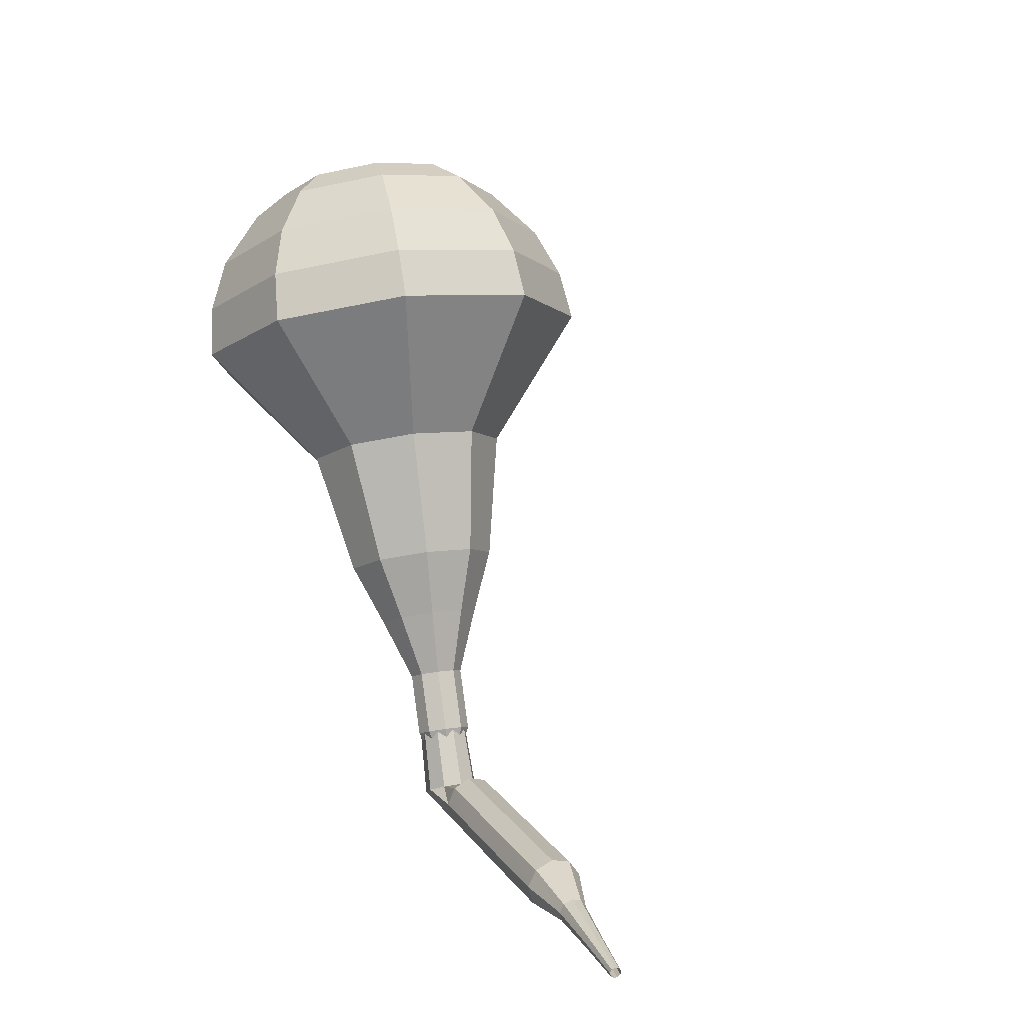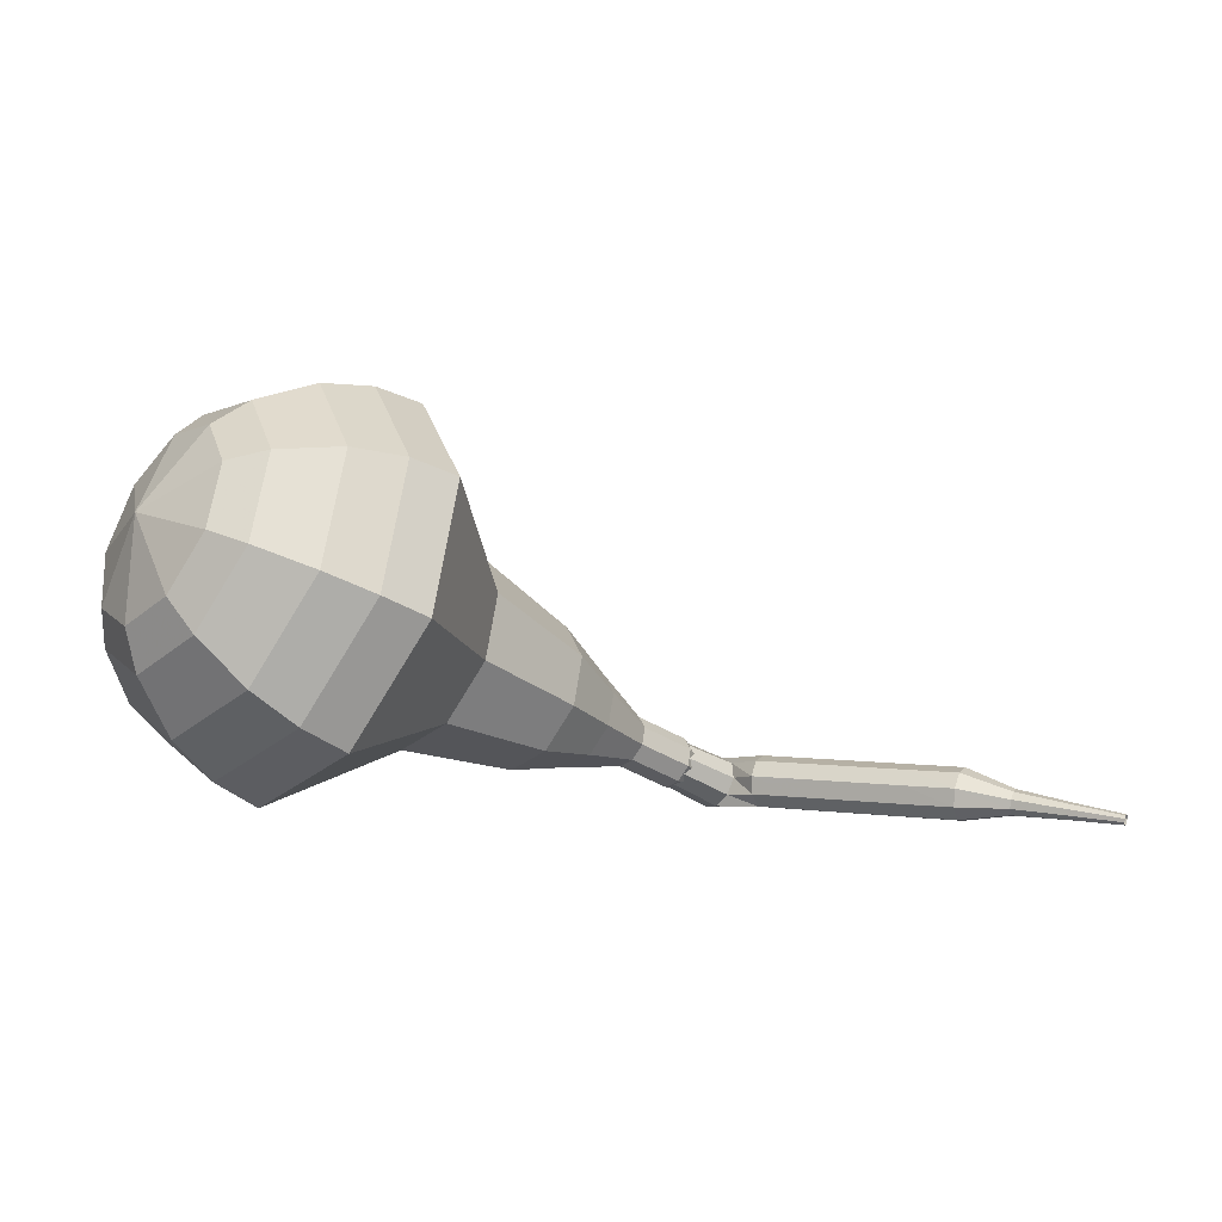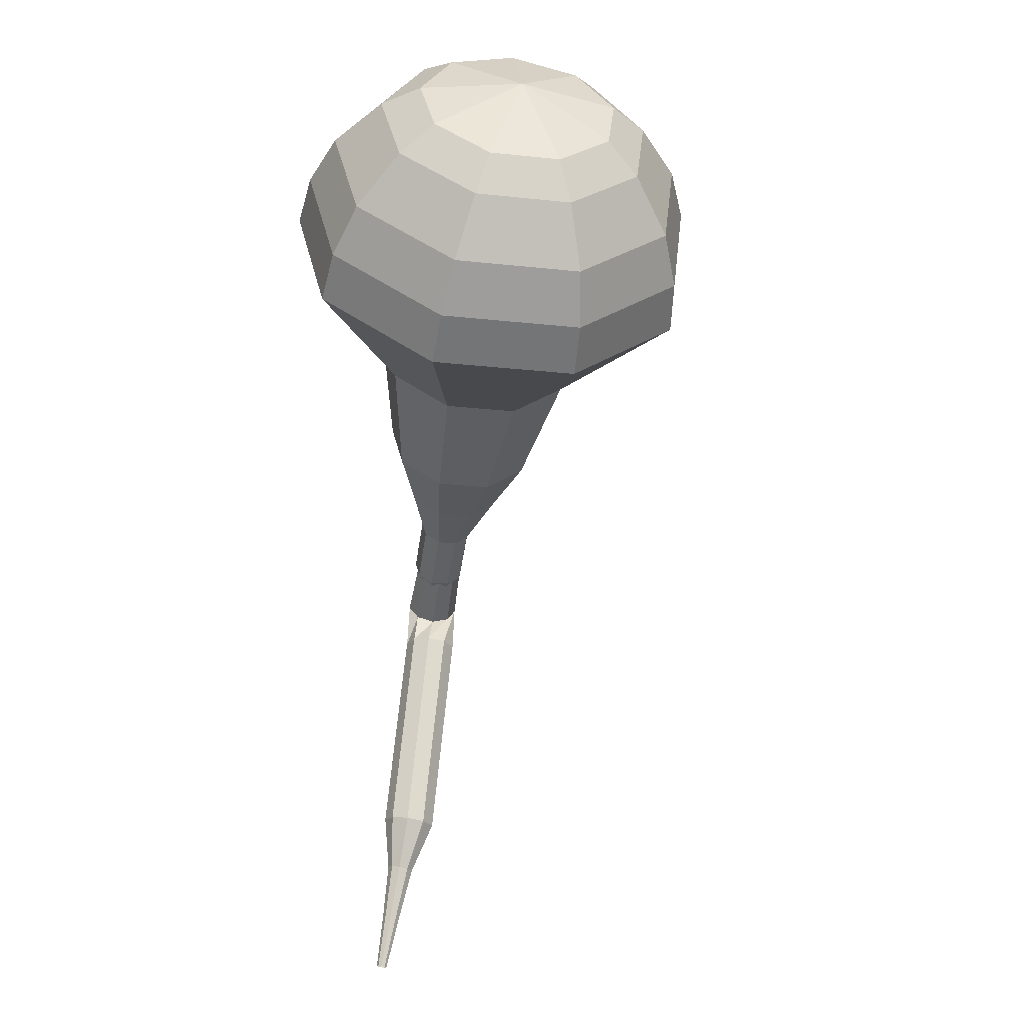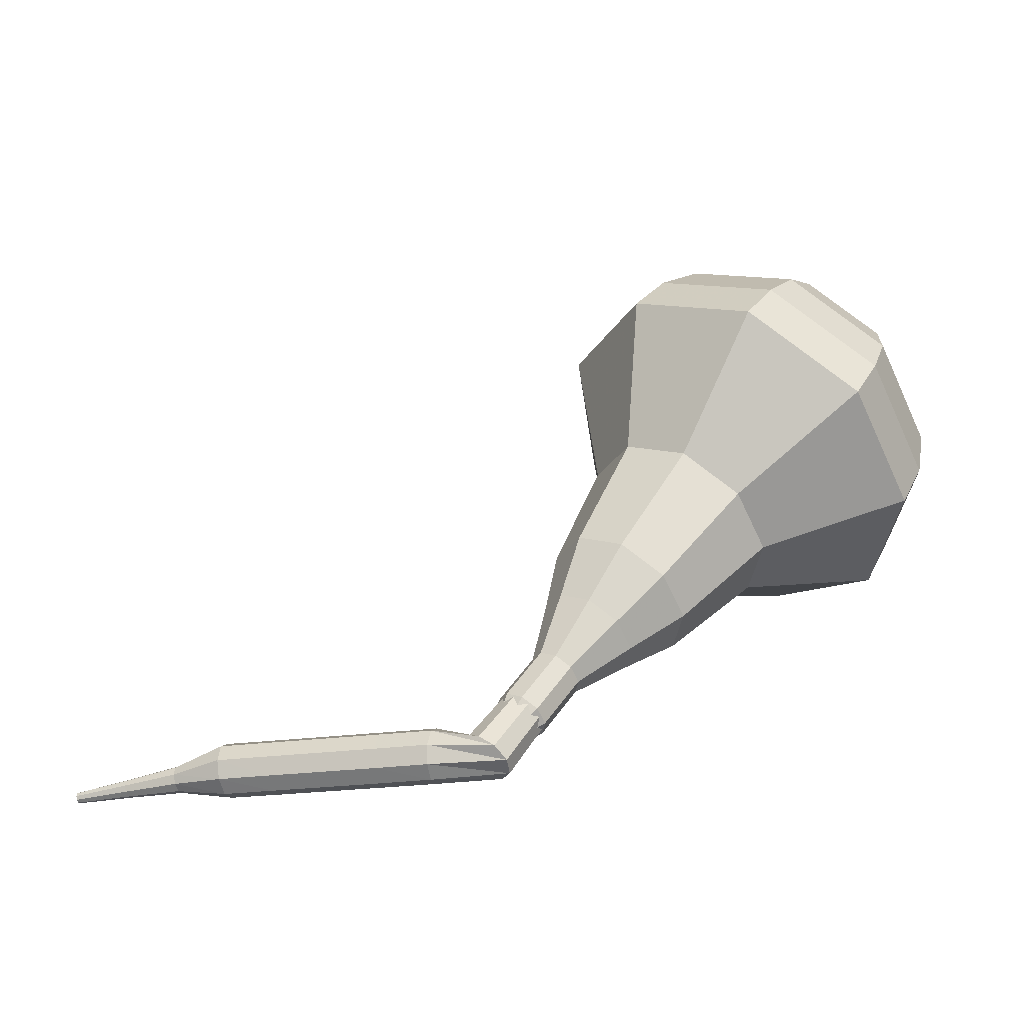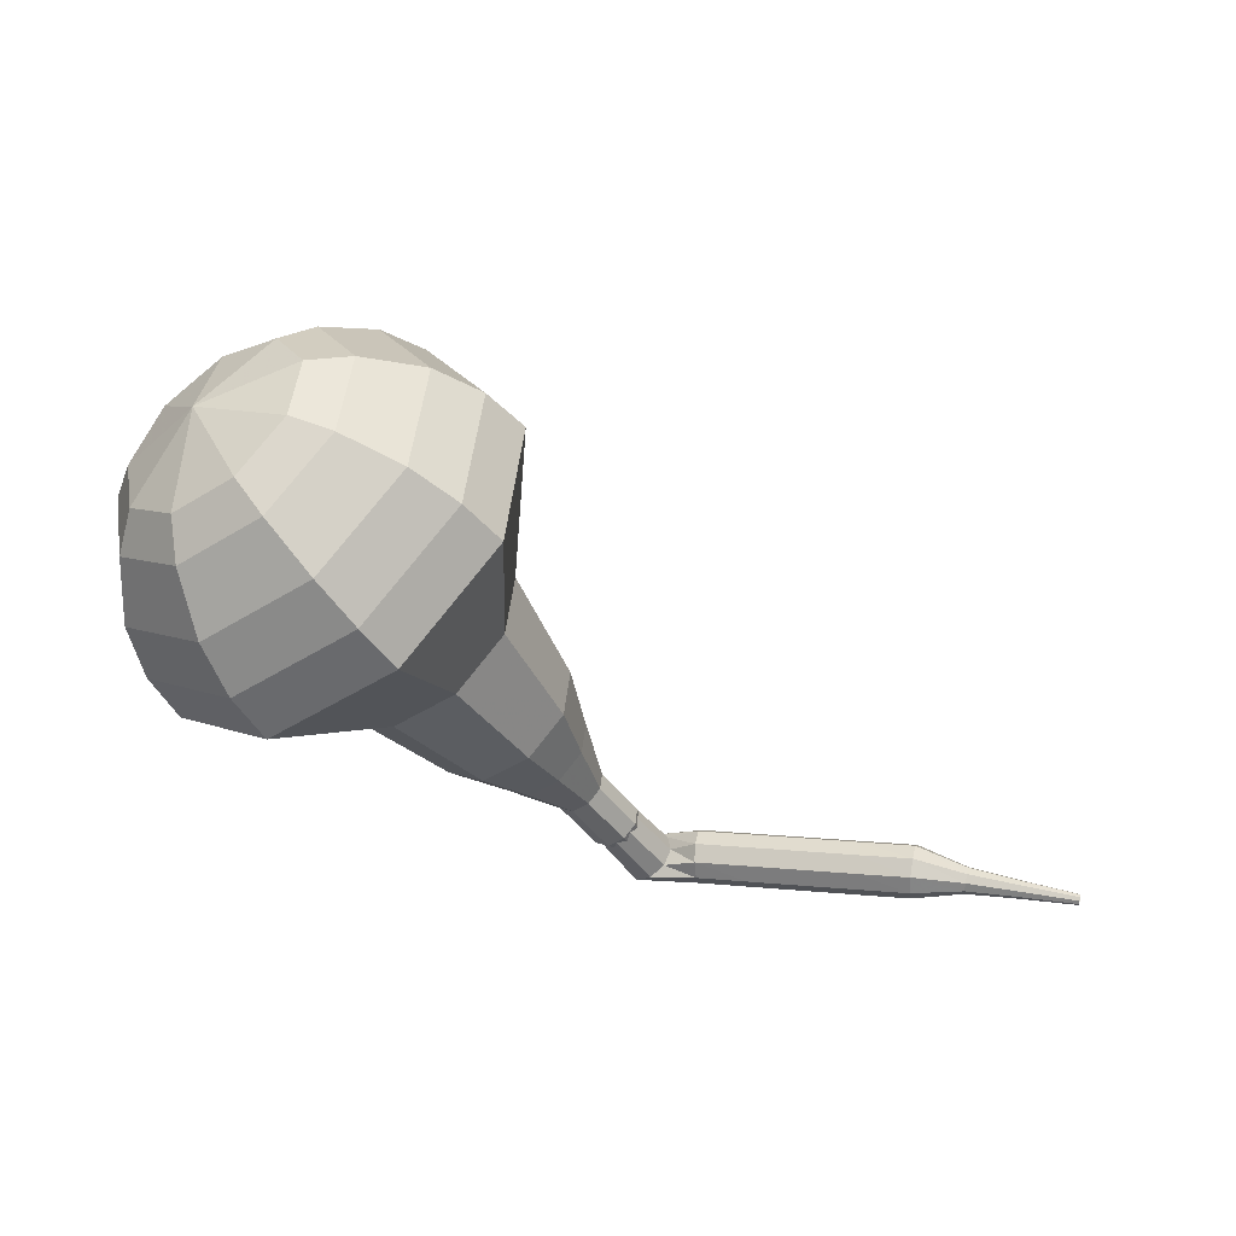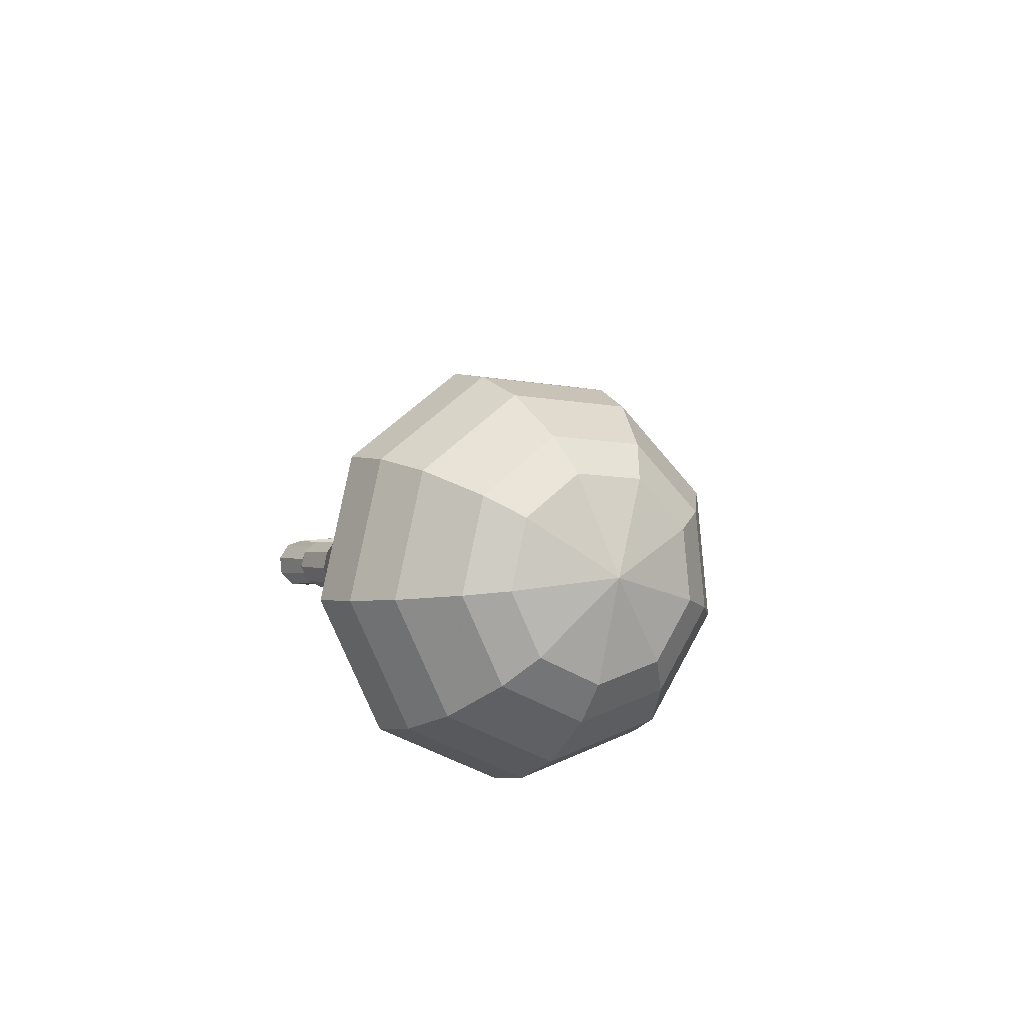
<metadata>
{"format":"obj","ext":"obj","renderer":"f3d","projection":"perspective","resolution":1024,"background":"white","views":[{"elev":26.2,"azim":-123.1,"up":"+Y"},{"elev":-18.2,"azim":-163.6,"up":"+Z"},{"elev":74.5,"azim":-94.3,"up":"+Y"},{"elev":-59.3,"azim":2.4,"up":"+Y"},{"elev":-32.8,"azim":-179.2,"up":"+Z"},{"elev":12.6,"azim":115.5,"up":"+Z"}]}
</metadata>
<code>
g tube1
v 172.2 118.8 192.1
v 171.6 120 188.9
v 169.3 121.9 187.3
v 166.5 123.7 187.9
v 164.4 124.5 190.4
v 164 123.9 193.7
v 165.5 122.3 196.3
v 168.3 120.3 196.9
v 170.9 119 195.2
v 172.2 118.8 192.1
v 171.6 120.3 192.3
v 171.1 121.2 190
v 169.5 122.6 188.7
v 167.4 123.9 189.2
v 165.9 124.4 191
v 165.6 124.1 193.5
v 166.7 122.9 195.3
v 168.7 121.4 195.8
v 170.6 120.4 194.5
v 171.6 120.3 192.3
v 169.1 123.1 192.4
v 169.1 123.1 192.4
v 169.1 123.1 192.4
v 169.1 123.1 192.4
v 169.1 123.1 192.4
v 169.1 123.1 192.4
v 169.1 123.1 192.4
v 169.1 123.1 192.4
v 169.1 123.1 192.4
v 169.1 123.1 192.4
v 154.2 102.6 187.5
v 154.5 102.6 186.9
v 155 102.3 186.5
v 155.5 101.9 186.6
v 155.8 101.5 187.1
v 155.7 101.4 187.8
v 155.3 101.6 188.3
v 154.7 102 188.4
v 154.3 102.4 188.1
v 154.2 102.6 187.5
v 153.3 103.4 187.3
v 153.3 103.2 186.6
v 153.3 102.6 186.3
v 153.1 102 186.4
v 153 101.5 186.9
v 152.9 101.6 187.6
v 152.9 102 188.1
v 153 102.7 188.3
v 153.2 103.2 187.9
v 153.3 103.4 187.3
v 151.4 103.8 187
v 151.5 103.5 186.3
v 151.4 102.9 186
v 151.3 102.3 186.1
v 151.1 101.8 186.6
v 151 101.9 187.3
v 151 102.3 187.8
v 151.1 103 187.9
v 151.2 103.6 187.6
v 151.4 103.8 187
v 149.4 104.1 186.6
v 149.5 103.8 186
v 149.4 103.3 185.6
v 149.3 102.6 185.8
v 149.2 102.2 186.3
v 149 102.2 187
v 149 102.6 187.5
v 149.1 103.3 187.6
v 149.3 103.9 187.3
v 149.4 104.1 186.6
v 147.4 104.4 186.3
v 147.5 104.2 185.6
v 147.5 103.6 185.3
v 147.3 102.9 185.4
v 147.2 102.5 185.9
v 147.1 102.5 186.6
v 147.1 103 187.1
v 147.1 103.6 187.2
v 147.3 104.2 186.9
v 147.4 104.4 186.3
v 145.5 104.7 186
v 145.6 104.5 185.3
v 145.6 103.9 185
v 145.5 103.2 185.1
v 145.4 102.8 185.6
v 145.2 102.8 186.3
v 145.2 103.3 186.8
v 145.2 104 186.9
v 145.4 104.5 186.6
v 145.5 104.7 186
v 143.6 104.4 185.5
v 143.7 104.3 185.2
v 143.7 104 185
v 143.6 103.7 185.1
v 143.5 103.5 185.3
v 143.5 103.5 185.7
v 143.4 103.7 185.9
v 143.4 104 186
v 143.5 104.3 185.8
v 143.6 104.4 185.5
v 141.6 104.4 185
v 141.7 104.4 184.8
v 141.7 104.2 184.7
v 141.6 103.9 184.7
v 141.6 103.8 184.9
v 141.5 103.8 185.1
v 141.5 103.9 185.3
v 141.5 104.2 185.3
v 141.6 104.4 185.2
v 141.6 104.4 185
v 139.6 104.5 184.5
v 139.7 104.4 184.4
v 139.7 104.3 184.3
v 139.7 104.2 184.3
v 139.6 104.1 184.4
v 139.6 104.1 184.6
v 139.6 104.2 184.7
v 139.6 104.3 184.7
v 139.6 104.4 184.6
v 139.6 104.5 184.5
f 1 2 12
f 12 11 1
f 2 3 13
f 13 12 2
f 3 4 14
f 14 13 3
f 4 5 15
f 15 14 4
f 5 6 16
f 16 15 5
f 6 7 17
f 17 16 6
f 7 8 18
f 18 17 7
f 8 9 19
f 19 18 8
f 9 10 20
f 20 19 9
f 11 12 22
f 22 21 11
f 12 13 23
f 23 22 12
f 13 14 24
f 24 23 13
f 14 15 25
f 25 24 14
f 15 16 26
f 26 25 15
f 16 17 27
f 27 26 16
f 17 18 28
f 28 27 17
f 18 19 29
f 29 28 18
f 19 20 30
f 30 29 19
f 21 22 32
f 32 31 21
f 22 23 33
f 33 32 22
f 23 24 34
f 34 33 23
f 24 25 35
f 35 34 24
f 25 26 36
f 36 35 25
f 26 27 37
f 37 36 26
f 27 28 38
f 38 37 27
f 28 29 39
f 39 38 28
f 29 30 40
f 40 39 29
f 31 32 42
f 42 41 31
f 32 33 43
f 43 42 32
f 33 34 44
f 44 43 33
f 34 35 45
f 45 44 34
f 35 36 46
f 46 45 35
f 36 37 47
f 47 46 36
f 37 38 48
f 48 47 37
f 38 39 49
f 49 48 38
f 39 40 50
f 50 49 39
f 41 42 52
f 52 51 41
f 42 43 53
f 53 52 42
f 43 44 54
f 54 53 43
f 44 45 55
f 55 54 44
f 45 46 56
f 56 55 45
f 46 47 57
f 57 56 46
f 47 48 58
f 58 57 47
f 48 49 59
f 59 58 48
f 49 50 60
f 60 59 49
f 51 52 62
f 62 61 51
f 52 53 63
f 63 62 52
f 53 54 64
f 64 63 53
f 54 55 65
f 65 64 54
f 55 56 66
f 66 65 55
f 56 57 67
f 67 66 56
f 57 58 68
f 68 67 57
f 58 59 69
f 69 68 58
f 59 60 70
f 70 69 59
f 61 62 72
f 72 71 61
f 62 63 73
f 73 72 62
f 63 64 74
f 74 73 63
f 64 65 75
f 75 74 64
f 65 66 76
f 76 75 65
f 66 67 77
f 77 76 66
f 67 68 78
f 78 77 67
f 68 69 79
f 79 78 68
f 69 70 80
f 80 79 69
f 71 72 82
f 82 81 71
f 72 73 83
f 83 82 72
f 73 74 84
f 84 83 73
f 74 75 85
f 85 84 74
f 75 76 86
f 86 85 75
f 76 77 87
f 87 86 76
f 77 78 88
f 88 87 77
f 78 79 89
f 89 88 78
f 79 80 90
f 90 89 79
f 81 82 92
f 92 91 81
f 82 83 93
f 93 92 82
f 83 84 94
f 94 93 83
f 84 85 95
f 95 94 84
f 85 86 96
f 96 95 85
f 86 87 97
f 97 96 86
f 87 88 98
f 98 97 87
f 88 89 99
f 99 98 88
f 89 90 100
f 100 99 89
f 91 92 102
f 102 101 91
f 92 93 103
f 103 102 92
f 93 94 104
f 104 103 93
f 94 95 105
f 105 104 94
f 95 96 106
f 106 105 95
f 96 97 107
f 107 106 96
f 97 98 108
f 108 107 97
f 98 99 109
f 109 108 98
f 99 100 110
f 110 109 99
f 101 102 112
f 112 111 101
f 102 103 113
f 113 112 102
f 103 104 114
f 114 113 103
f 104 105 115
f 115 114 104
f 105 106 116
f 116 115 105
f 106 107 117
f 117 116 106
f 107 108 118
f 118 117 107
f 108 109 119
f 119 118 108
f 109 110 120
f 120 119 109
v 155 102 187.5
v 155 102 187.5
v 155 102 187.5
v 155 102 187.5
v 155 102 187.5
v 155 102 187.5
v 155 102 187.5
v 155 102 187.5
v 155 102 187.5
v 155 102 187.5
v 157.1 103.3 187.9
v 156.9 103.6 187.3
v 156.5 104 187
v 155.9 104.3 187.1
v 155.5 104.5 187.6
v 155.4 104.4 188.3
v 155.7 104 188.8
v 156.3 103.6 188.9
v 156.8 103.4 188.6
v 157.1 103.3 187.9
v 158.3 105.2 188.4
v 158.2 105.4 187.7
v 157.7 105.8 187.4
v 157.2 106.2 187.5
v 156.7 106.3 188
v 156.7 106.2 188.7
v 157 105.9 189.2
v 157.5 105.5 189.3
v 158.1 105.2 189
v 158.3 105.2 188.4
v 160.3 106.6 188.8
v 160.1 107 187.6
v 159.2 107.8 187
v 158.1 108.4 187.2
v 157.3 108.7 188.2
v 157.2 108.5 189.4
v 157.8 107.9 190.4
v 158.8 107.2 190.6
v 159.8 106.6 190
v 160.3 106.6 188.8
v 162.3 107.9 189.2
v 162 108.6 187.5
v 160.7 109.7 186.5
v 159.1 110.7 186.9
v 157.9 111.1 188.3
v 157.7 110.8 190.2
v 158.6 109.9 191.6
v 160.1 108.8 192
v 161.6 108 191
v 162.3 107.9 189.2
v 165.6 111.2 190.1
v 165.1 112 187.8
v 163.4 113.5 186.5
v 161.3 114.8 186.9
v 159.7 115.4 188.9
v 159.4 115 191.4
v 160.6 113.8 193.3
v 162.6 112.3 193.7
v 164.6 111.3 192.5
v 165.6 111.2 190.1
v 171.2 112.8 191
v 170.3 114.6 186.3
v 166.9 117.5 183.8
v 162.6 120.1 184.6
v 159.4 121.3 188.5
v 158.9 120.5 193.5
v 161.2 118.1 197.4
v 165.3 115.1 198.2
v 169.3 113 195.7
v 171.2 112.8 191
v 172.1 114.5 191.4
v 171.1 116.2 186.8
v 167.8 119 184.3
v 163.7 121.5 185.2
v 160.6 122.7 188.9
v 160.1 121.9 193.8
v 162.3 119.5 197.5
v 166.3 116.7 198.4
v 170.2 114.7 195.9
v 172.1 114.5 191.4
v 172.4 116.4 191.7
v 171.6 118 187.6
v 168.7 120.5 185.4
v 164.9 122.8 186.2
v 162.2 123.8 189.5
v 161.7 123.1 193.9
v 163.7 121 197.2
v 167.3 118.4 198
v 170.7 116.6 195.8
v 172.4 116.4 191.7
v 172.2 118.8 192.1
v 171.6 120 188.9
v 169.3 121.9 187.3
v 166.5 123.7 187.9
v 164.4 124.5 190.4
v 164 123.9 193.7
v 165.5 122.3 196.3
v 168.3 120.3 196.9
v 170.9 119 195.2
v 172.2 118.8 192.1
v 171.6 120.3 192.3
v 171.1 121.2 190
v 169.5 122.6 188.7
v 167.4 123.9 189.2
v 165.9 124.4 191
v 165.6 124.1 193.5
v 166.7 122.9 195.3
v 168.7 121.4 195.8
v 170.6 120.4 194.5
v 171.6 120.3 192.3
v 169.1 123.1 192.4
v 169.1 123.1 192.4
v 169.1 123.1 192.4
v 169.1 123.1 192.4
v 169.1 123.1 192.4
v 169.1 123.1 192.4
v 169.1 123.1 192.4
v 169.1 123.1 192.4
v 169.1 123.1 192.4
v 169.1 123.1 192.4
f 121 122 132
f 132 131 121
f 122 123 133
f 133 132 122
f 123 124 134
f 134 133 123
f 124 125 135
f 135 134 124
f 125 126 136
f 136 135 125
f 126 127 137
f 137 136 126
f 127 128 138
f 138 137 127
f 128 129 139
f 139 138 128
f 129 130 140
f 140 139 129
f 131 132 142
f 142 141 131
f 132 133 143
f 143 142 132
f 133 134 144
f 144 143 133
f 134 135 145
f 145 144 134
f 135 136 146
f 146 145 135
f 136 137 147
f 147 146 136
f 137 138 148
f 148 147 137
f 138 139 149
f 149 148 138
f 139 140 150
f 150 149 139
f 141 142 152
f 152 151 141
f 142 143 153
f 153 152 142
f 143 144 154
f 154 153 143
f 144 145 155
f 155 154 144
f 145 146 156
f 156 155 145
f 146 147 157
f 157 156 146
f 147 148 158
f 158 157 147
f 148 149 159
f 159 158 148
f 149 150 160
f 160 159 149
f 151 152 162
f 162 161 151
f 152 153 163
f 163 162 152
f 153 154 164
f 164 163 153
f 154 155 165
f 165 164 154
f 155 156 166
f 166 165 155
f 156 157 167
f 167 166 156
f 157 158 168
f 168 167 157
f 158 159 169
f 169 168 158
f 159 160 170
f 170 169 159
f 161 162 172
f 172 171 161
f 162 163 173
f 173 172 162
f 163 164 174
f 174 173 163
f 164 165 175
f 175 174 164
f 165 166 176
f 176 175 165
f 166 167 177
f 177 176 166
f 167 168 178
f 178 177 167
f 168 169 179
f 179 178 168
f 169 170 180
f 180 179 169
f 171 172 182
f 182 181 171
f 172 173 183
f 183 182 172
f 173 174 184
f 184 183 173
f 174 175 185
f 185 184 174
f 175 176 186
f 186 185 175
f 176 177 187
f 187 186 176
f 177 178 188
f 188 187 177
f 178 179 189
f 189 188 178
f 179 180 190
f 190 189 179
f 181 182 192
f 192 191 181
f 182 183 193
f 193 192 182
f 183 184 194
f 194 193 183
f 184 185 195
f 195 194 184
f 185 186 196
f 196 195 185
f 186 187 197
f 197 196 186
f 187 188 198
f 198 197 187
f 188 189 199
f 199 198 188
f 189 190 200
f 200 199 189
f 191 192 202
f 202 201 191
f 192 193 203
f 203 202 192
f 193 194 204
f 204 203 193
f 194 195 205
f 205 204 194
f 195 196 206
f 206 205 195
f 196 197 207
f 207 206 196
f 197 198 208
f 208 207 197
f 198 199 209
f 209 208 198
f 199 200 210
f 210 209 199
f 201 202 212
f 212 211 201
f 202 203 213
f 213 212 202
f 203 204 214
f 214 213 203
f 204 205 215
f 215 214 204
f 205 206 216
f 216 215 205
f 206 207 217
f 217 216 206
f 207 208 218
f 218 217 207
f 208 209 219
f 219 218 208
f 209 210 220
f 220 219 209
f 211 212 222
f 222 221 211
f 212 213 223
f 223 222 212
f 213 214 224
f 224 223 213
f 214 215 225
f 225 224 214
f 215 216 226
f 226 225 215
f 216 217 227
f 227 226 216
f 217 218 228
f 228 227 217
f 218 219 229
f 229 228 218
f 219 220 230
f 230 229 219
f 221 222 232
f 232 231 221
f 222 223 233
f 233 232 222
f 223 224 234
f 234 233 223
f 224 225 235
f 235 234 224
f 225 226 236
f 236 235 225
f 226 227 237
f 237 236 226
f 227 228 238
f 238 237 227
f 228 229 239
f 239 238 228
f 229 230 240
f 240 239 229
g

</code>
